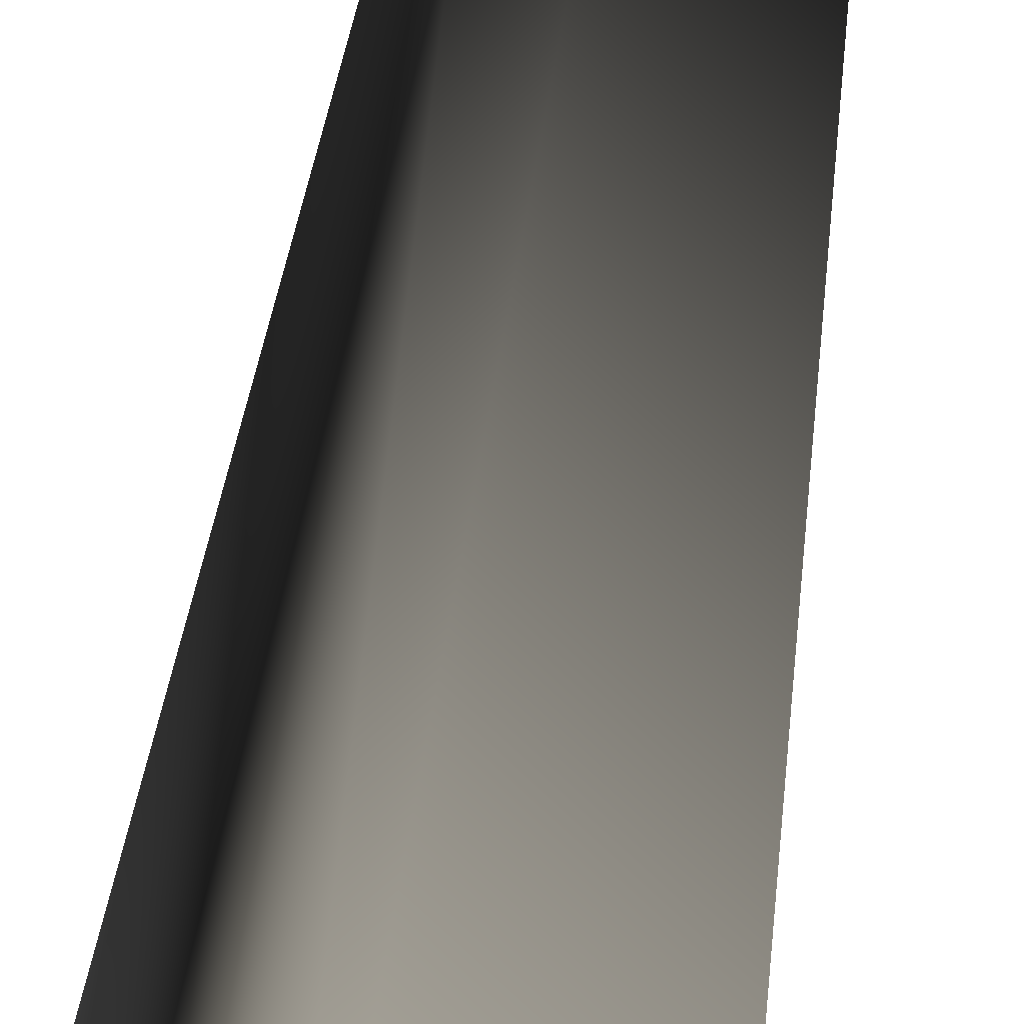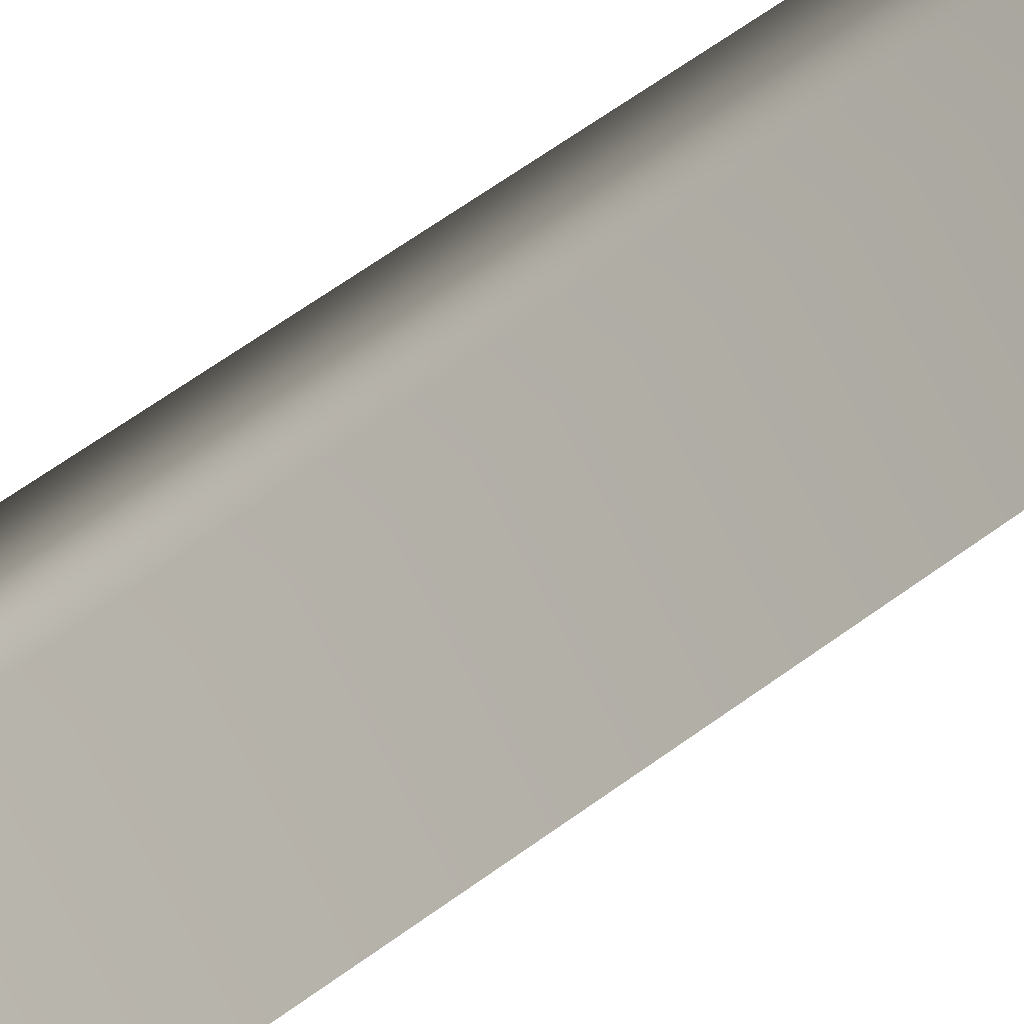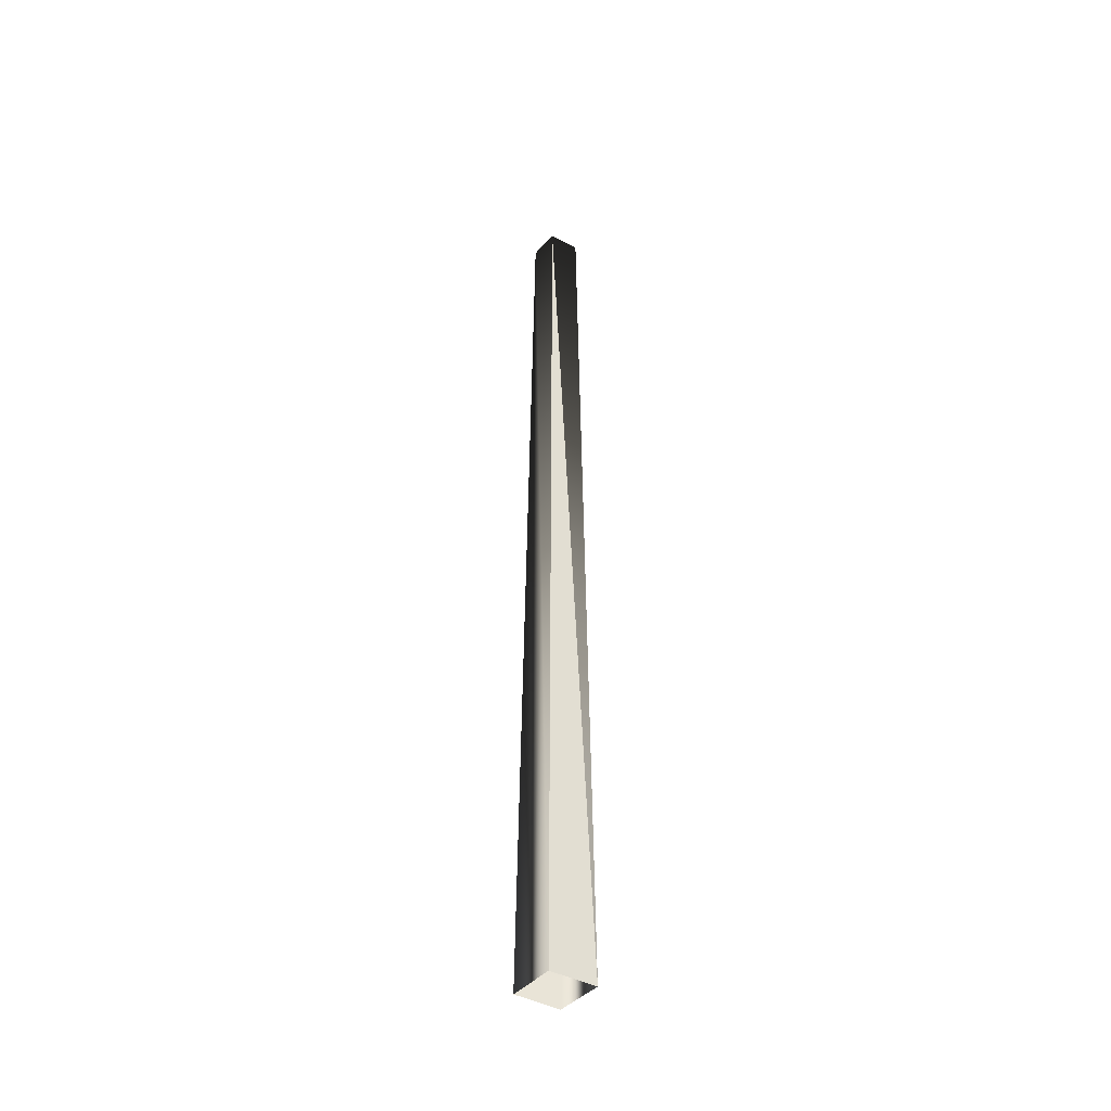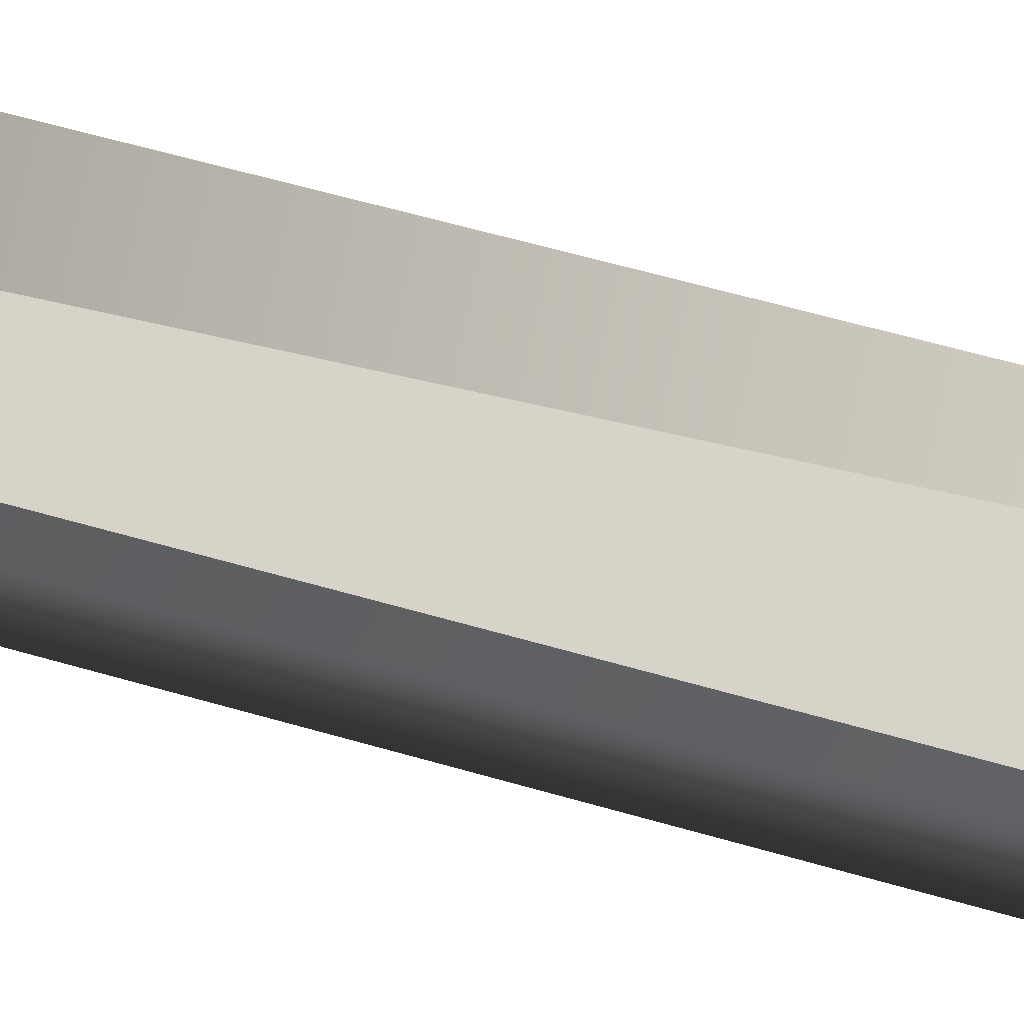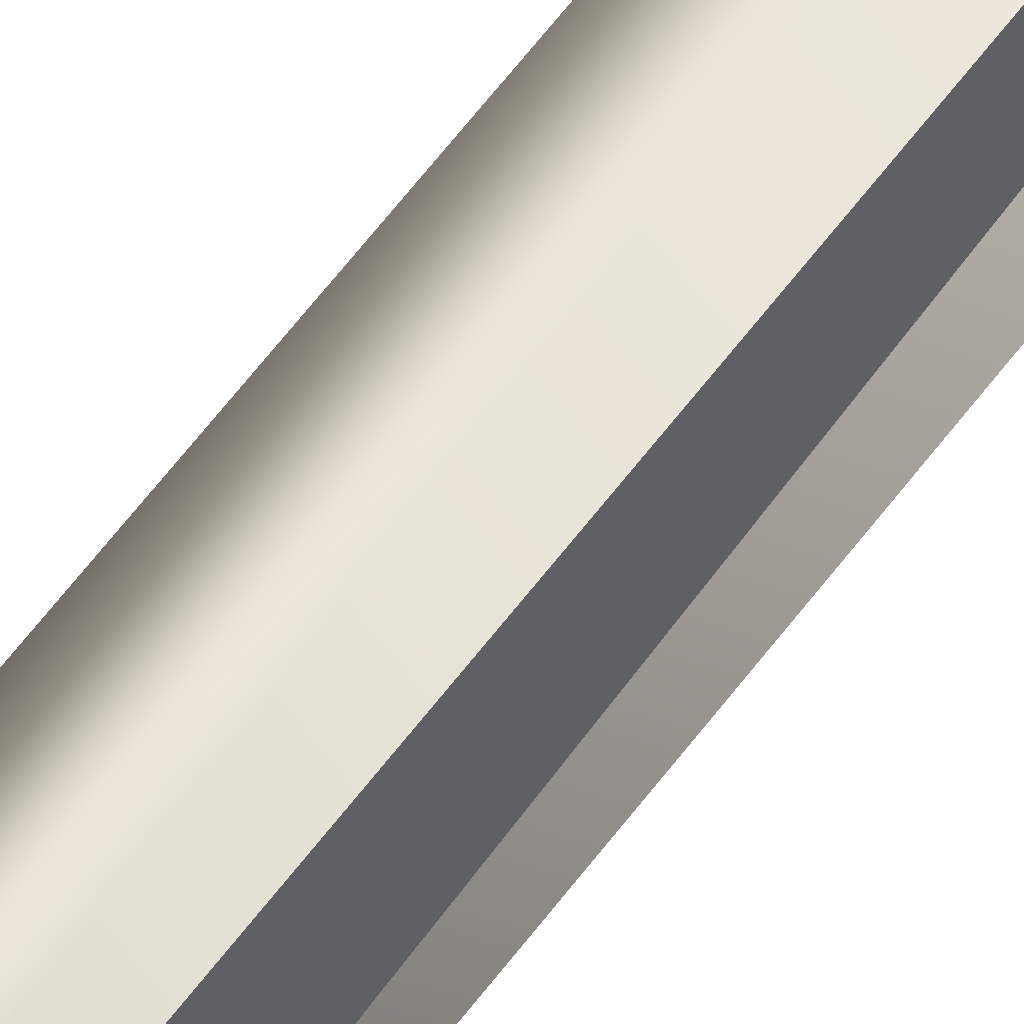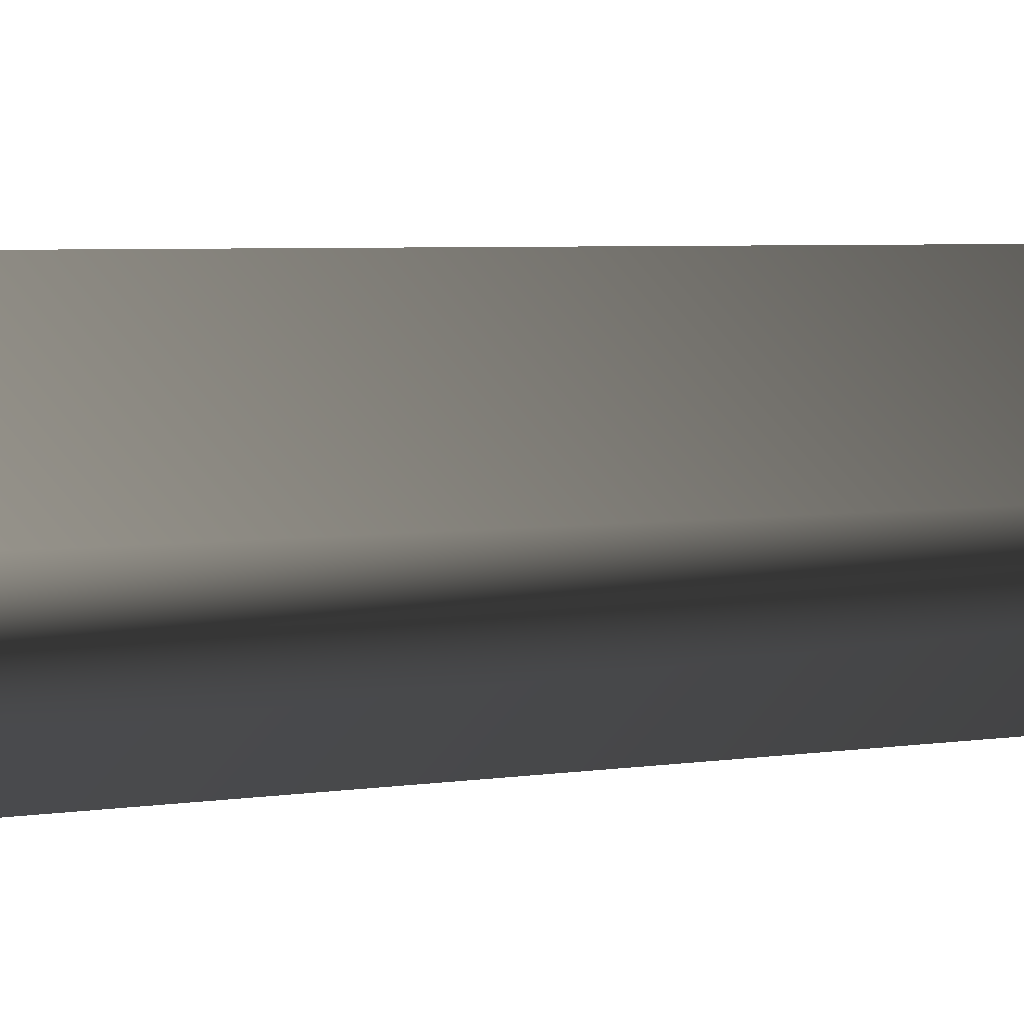
<metadata>
{"format":"obj","ext":"obj","renderer":"f3d","projection":"perspective","resolution":1024,"background":"white","views":[{"elev":15.8,"azim":2.8,"up":"+Z"},{"elev":72.5,"azim":55.3,"up":"+Z"},{"elev":-42.9,"azim":-169.9,"up":"+Y"},{"elev":-62.4,"azim":-106.2,"up":"+Z"},{"elev":-68.1,"azim":141.9,"up":"+Z"},{"elev":1.8,"azim":36.4,"up":"+Z"}]}
</metadata>
<code>
g MainBarrel04Shape
v 0.05355 -5.247 3.364
v -1.143 -5.247 4.441
v 0.05355 27.91 3.716
v -0.7511 27.91 4.441
v 0.09805 -5.247 5.516
v 0.05355 27.91 5.164
v 1.25 -5.247 4.441
v 0.8582 27.91 4.441
f 1 2 3
f 3 2 4
f 2 5 4
f 4 5 6
f 5 7 6
f 6 7 8
f 7 1 8
f 8 1 3
f 4 6 3
f 3 6 8

</code>
